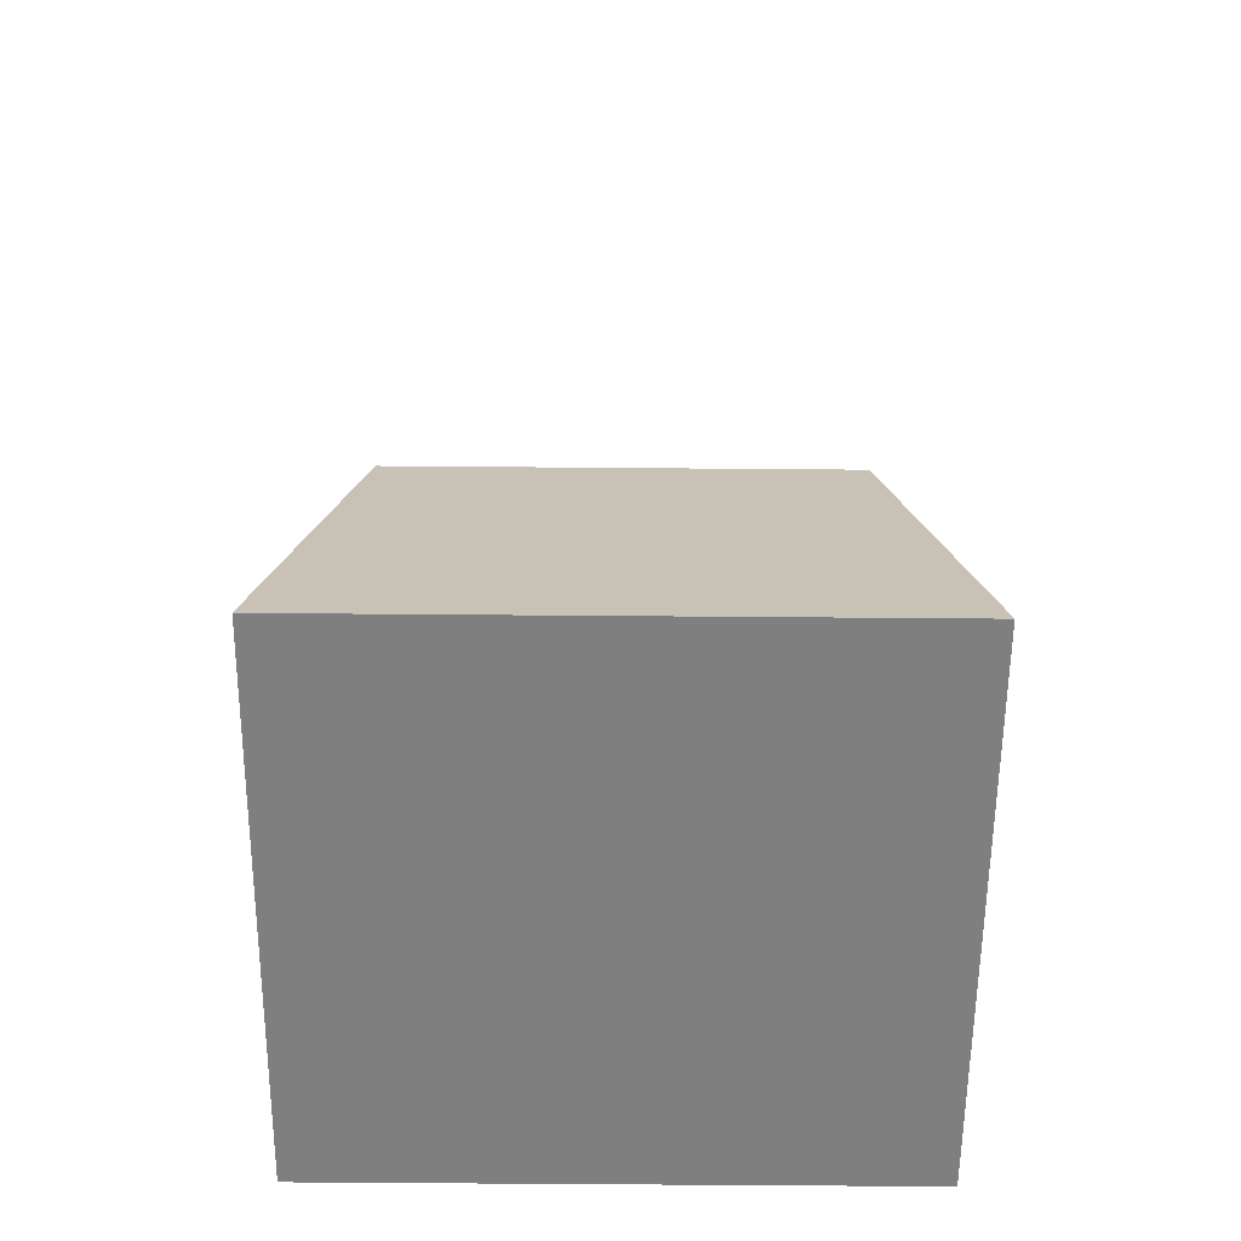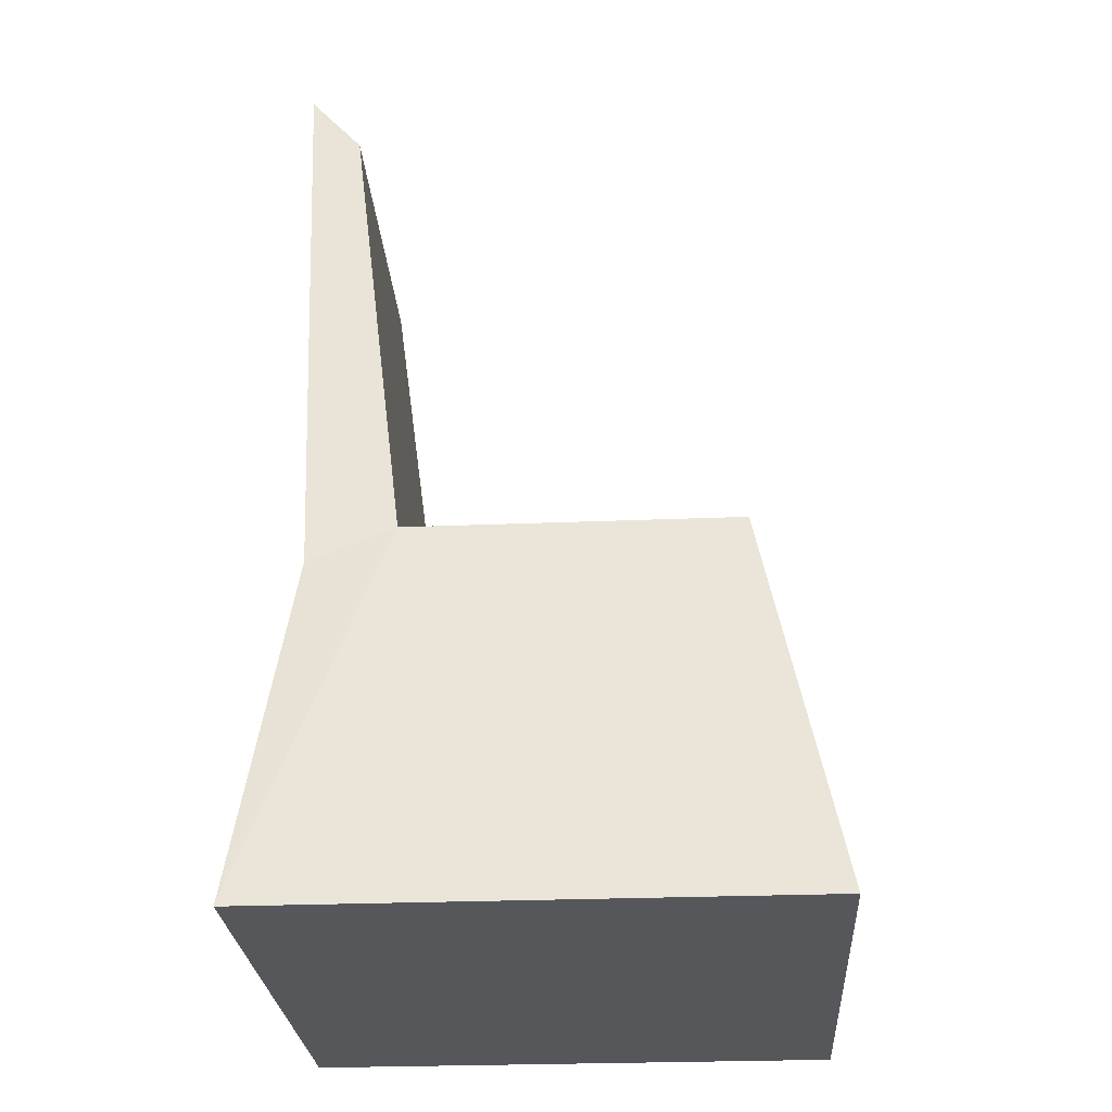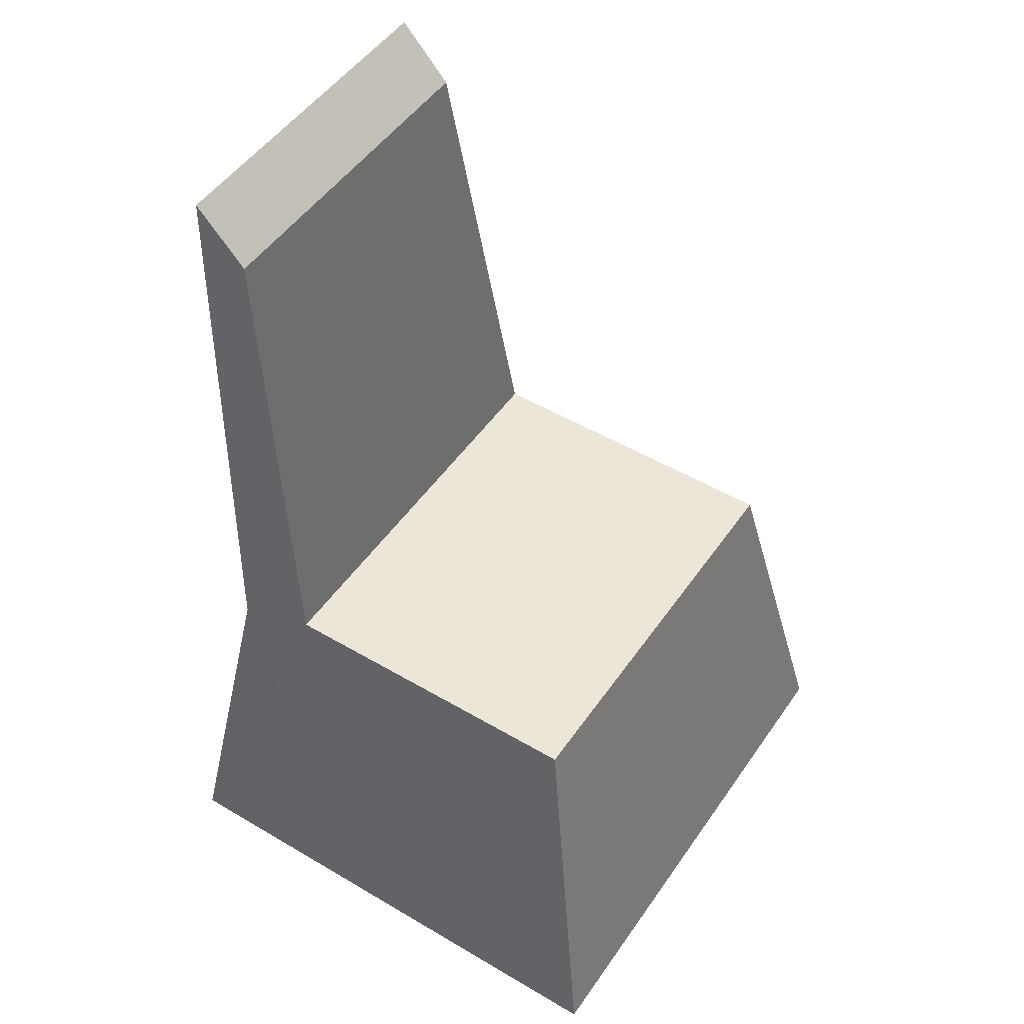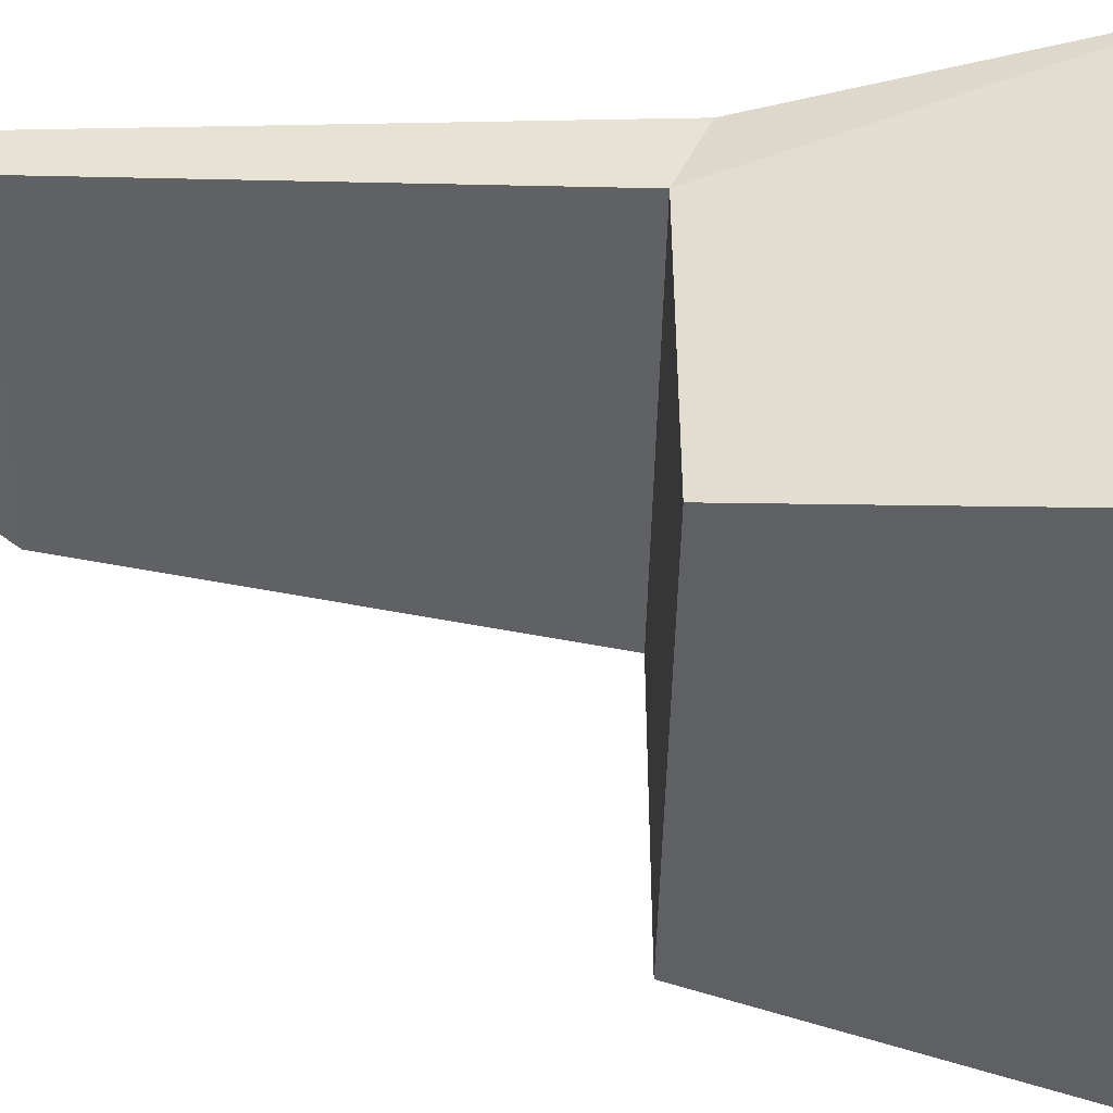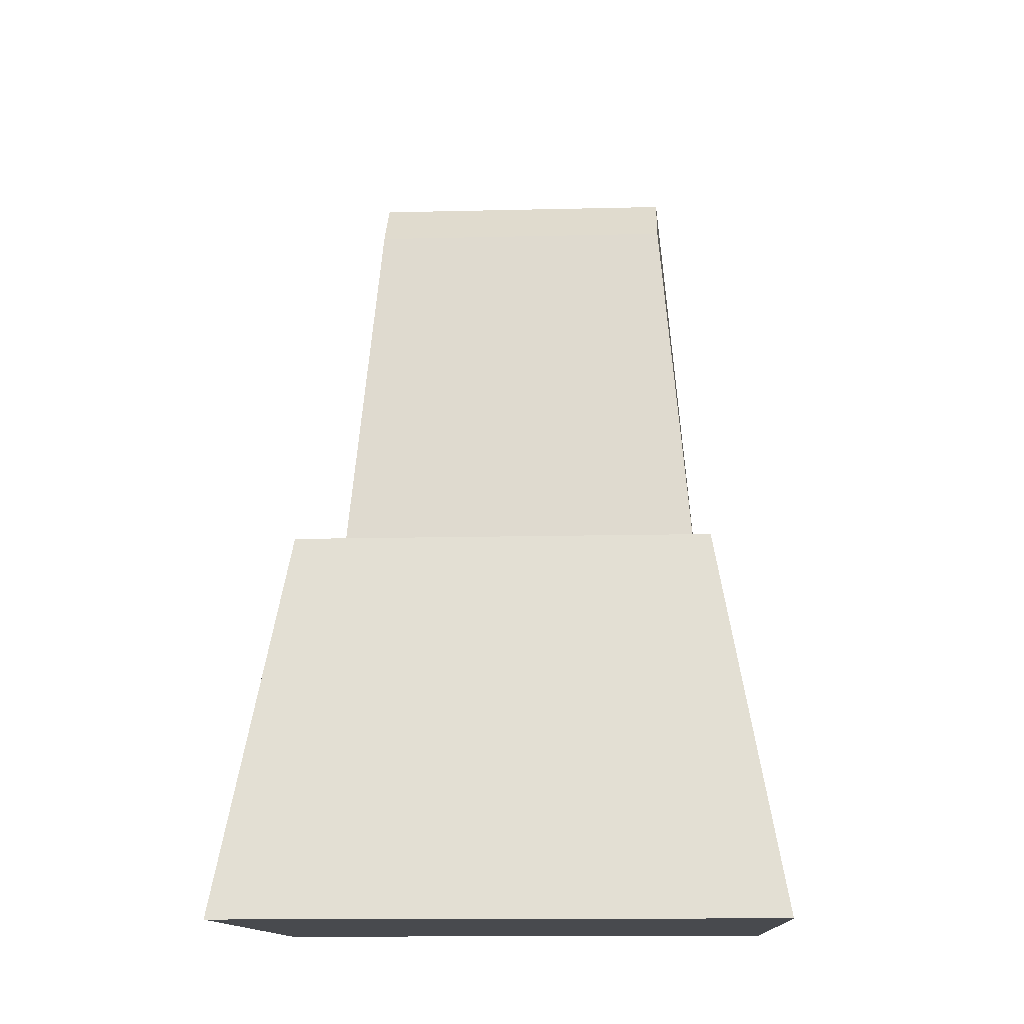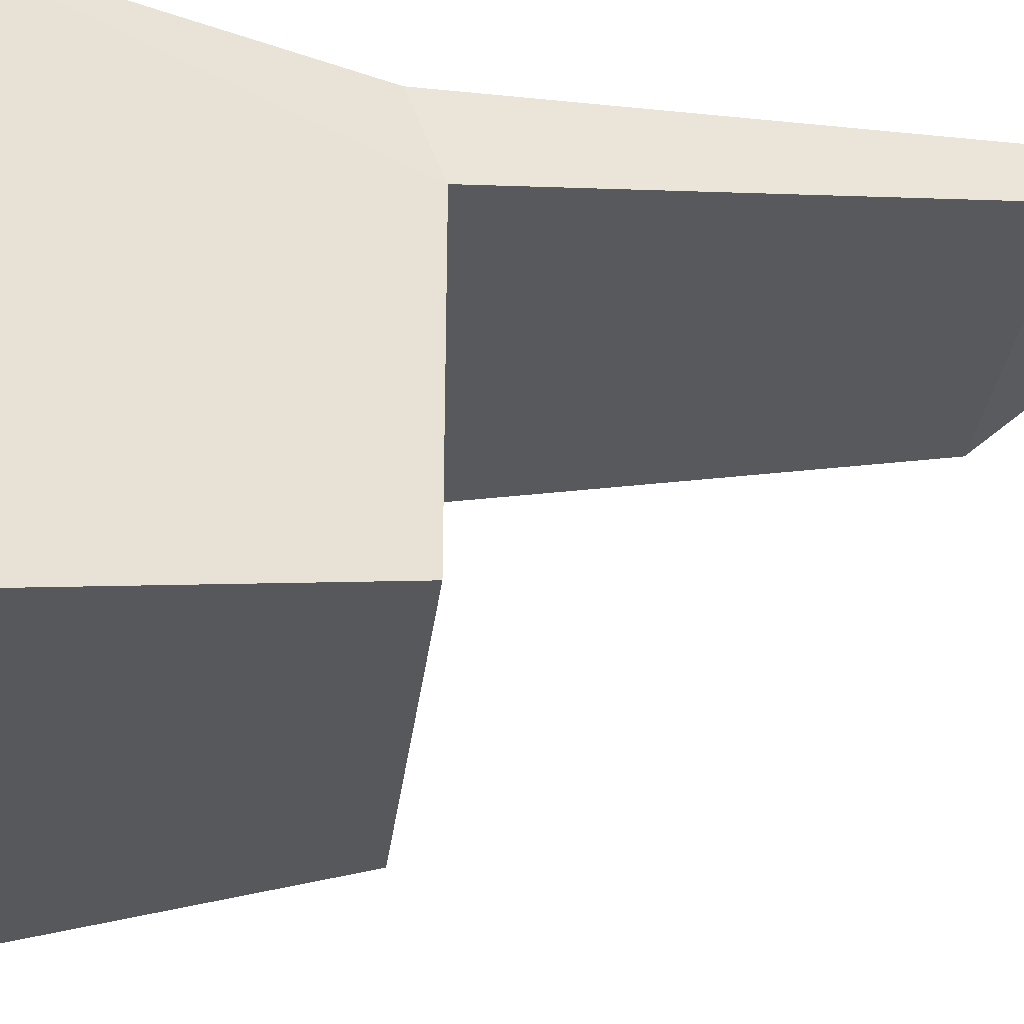
<metadata>
{"format":"obj","ext":"obj","renderer":"f3d","projection":"perspective","resolution":1024,"background":"white","views":[{"elev":-59.9,"azim":-0.5,"up":"+Z"},{"elev":-26.5,"azim":-86.3,"up":"+Z"},{"elev":49.4,"azim":-56.8,"up":"+Z"},{"elev":-49.0,"azim":88.7,"up":"+Y"},{"elev":-13.3,"azim":3.1,"up":"+Z"},{"elev":-32.6,"azim":-96.9,"up":"+Y"}]}
</metadata>
<code>
o OfficeChairGrey_Col
v -0.356 -0.2456 0
v -0.2714 -0.1487 0.4934
v -0.356 0.4417 0
v -0.2714 0.3807 0.4508
v 0.356 -0.2456 0
v 0.2714 -0.1487 0.4934
v 0.356 0.4417 0
v 0.2714 0.3807 0.4508
v -0.2714 0.2702 0.4934
v 0.2714 0.2702 0.4934
v -0.2191 0.347 1.097
v -0.2191 0.4123 1.169
v 0.2191 0.4123 1.169
v 0.2191 0.347 1.097
f 3 9 4
f 3 4 8 7
f 7 10 6 5
f 5 6 2 1
f 3 7 5 1
f 10 9 2 6
f 10 8 13 14
f 7 8 10
f 1 2 9 3
f 13 12 11 14
f 4 9 11 12
f 8 4 12 13
f 9 10 14 11

</code>
